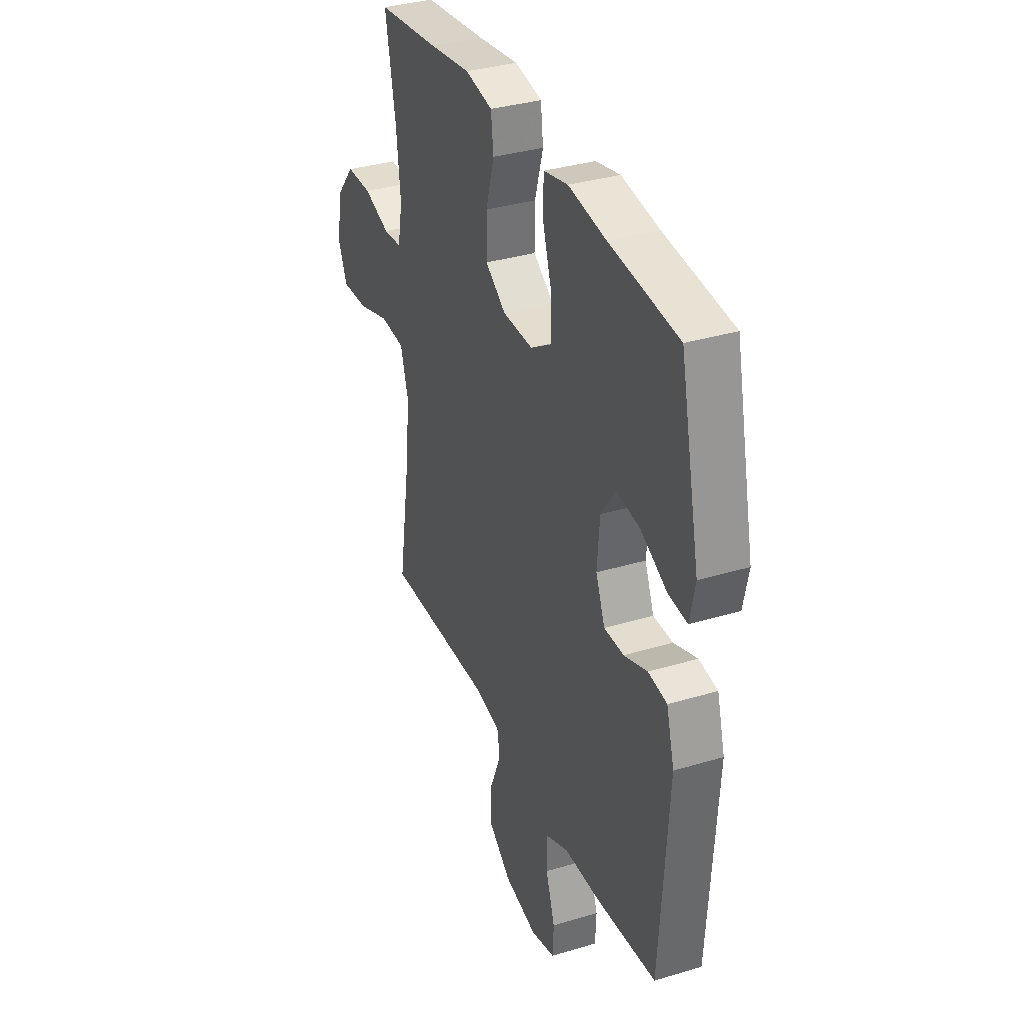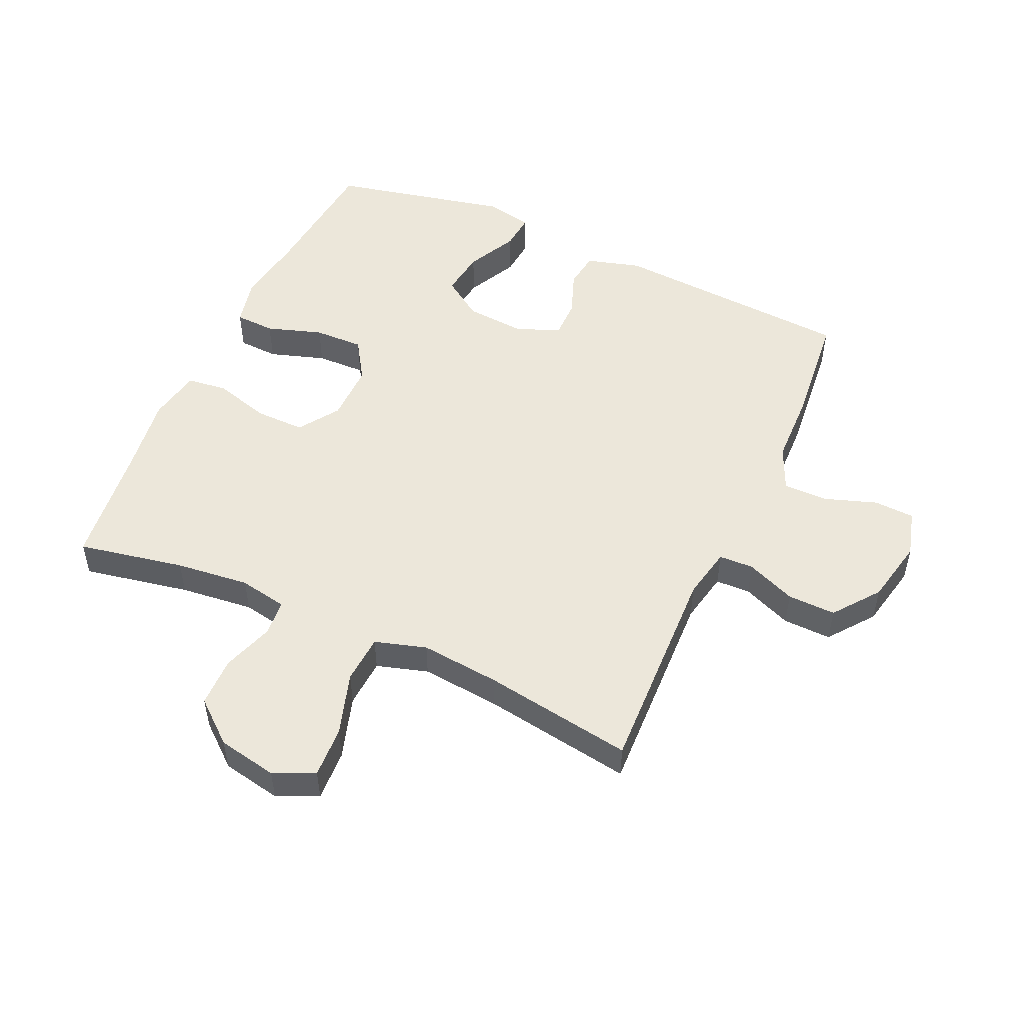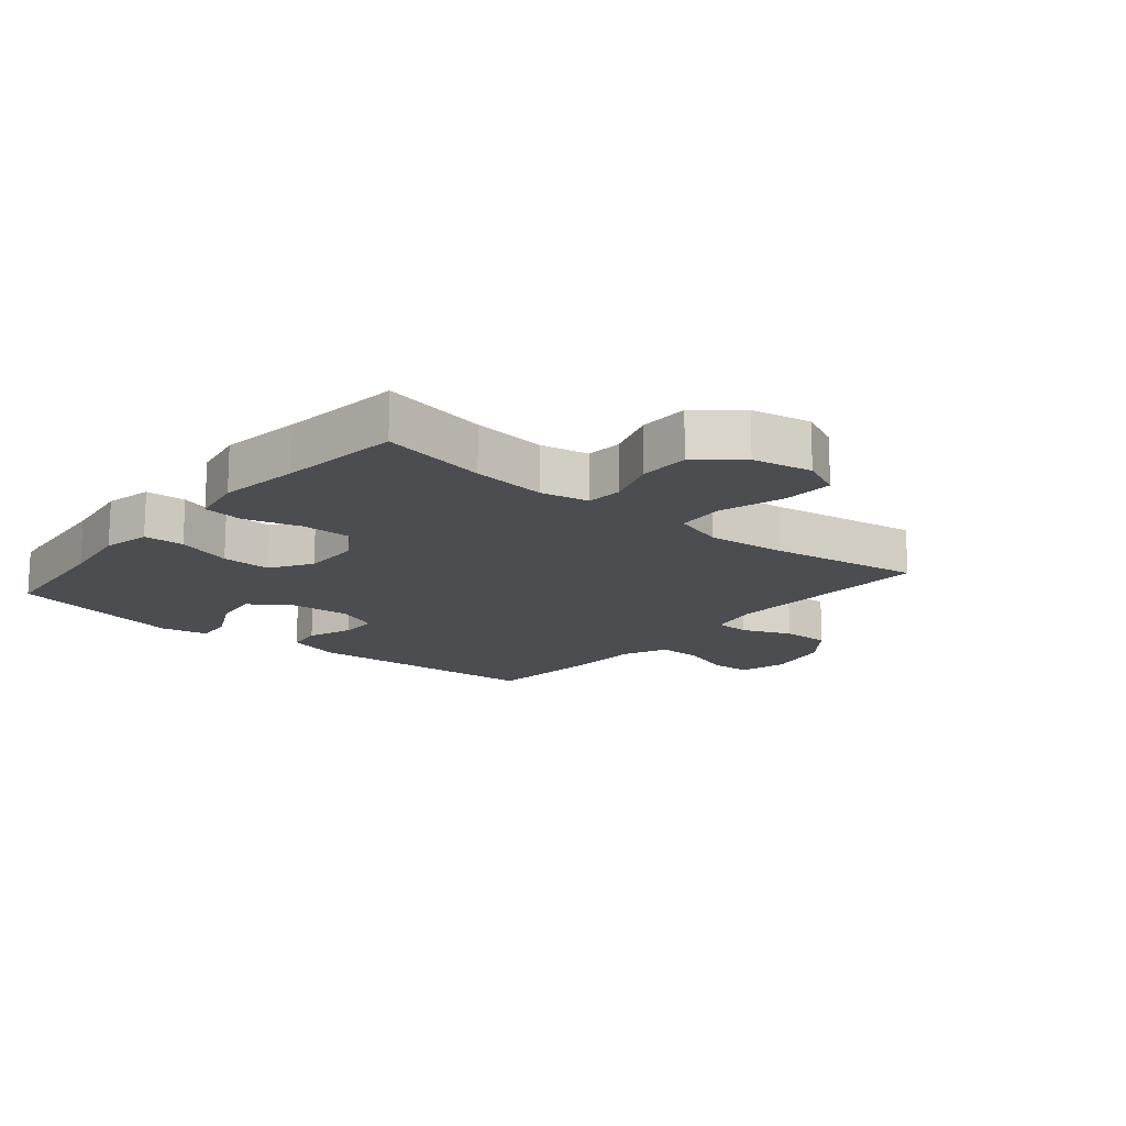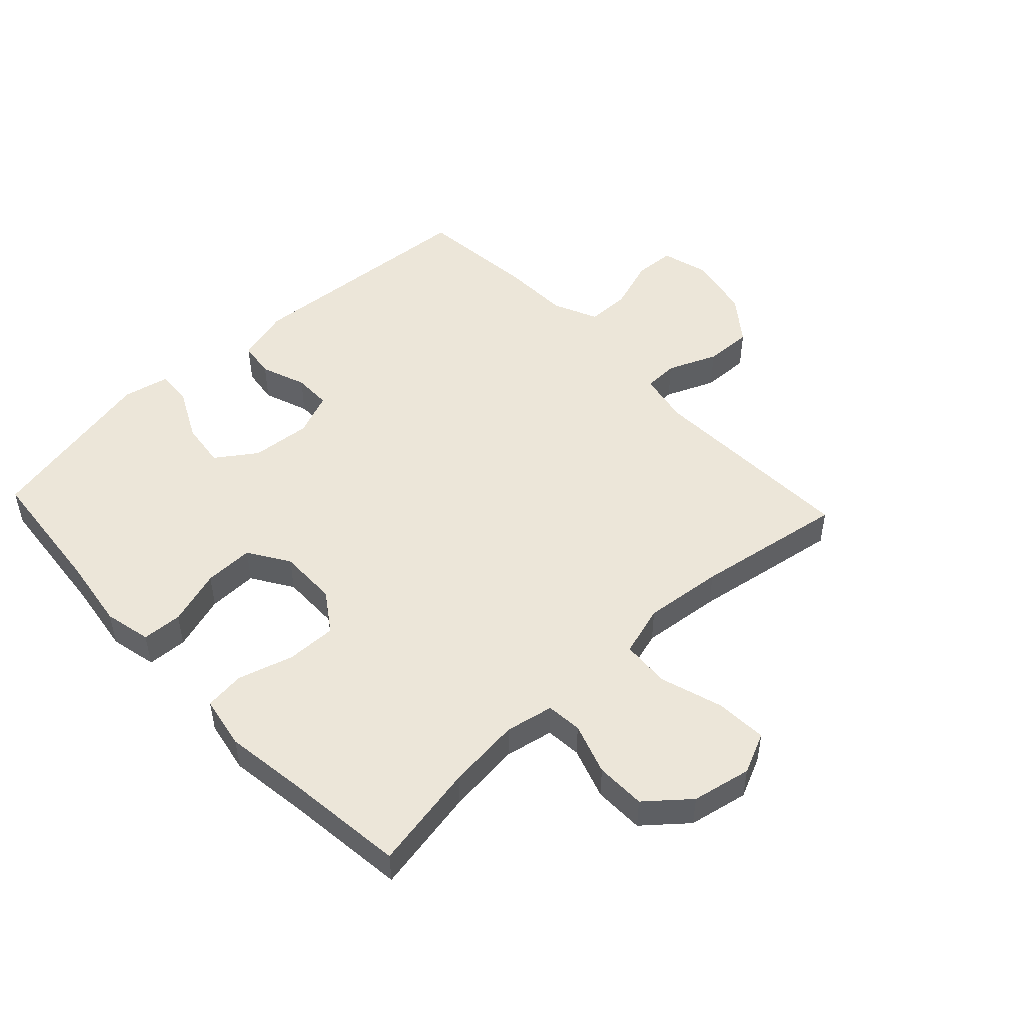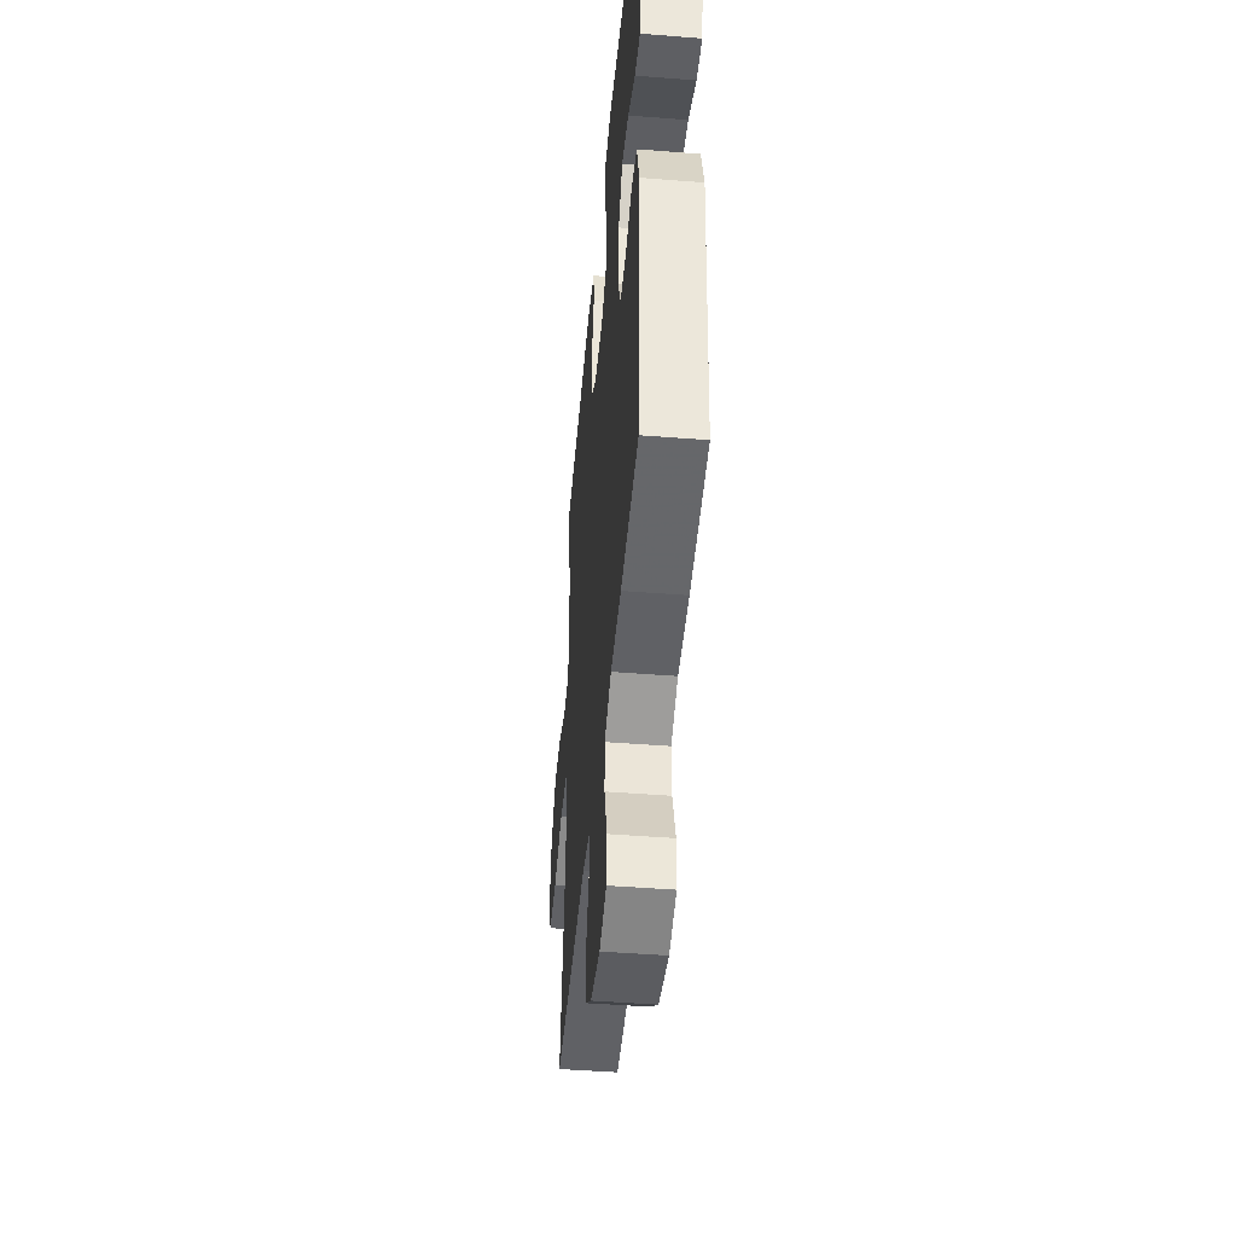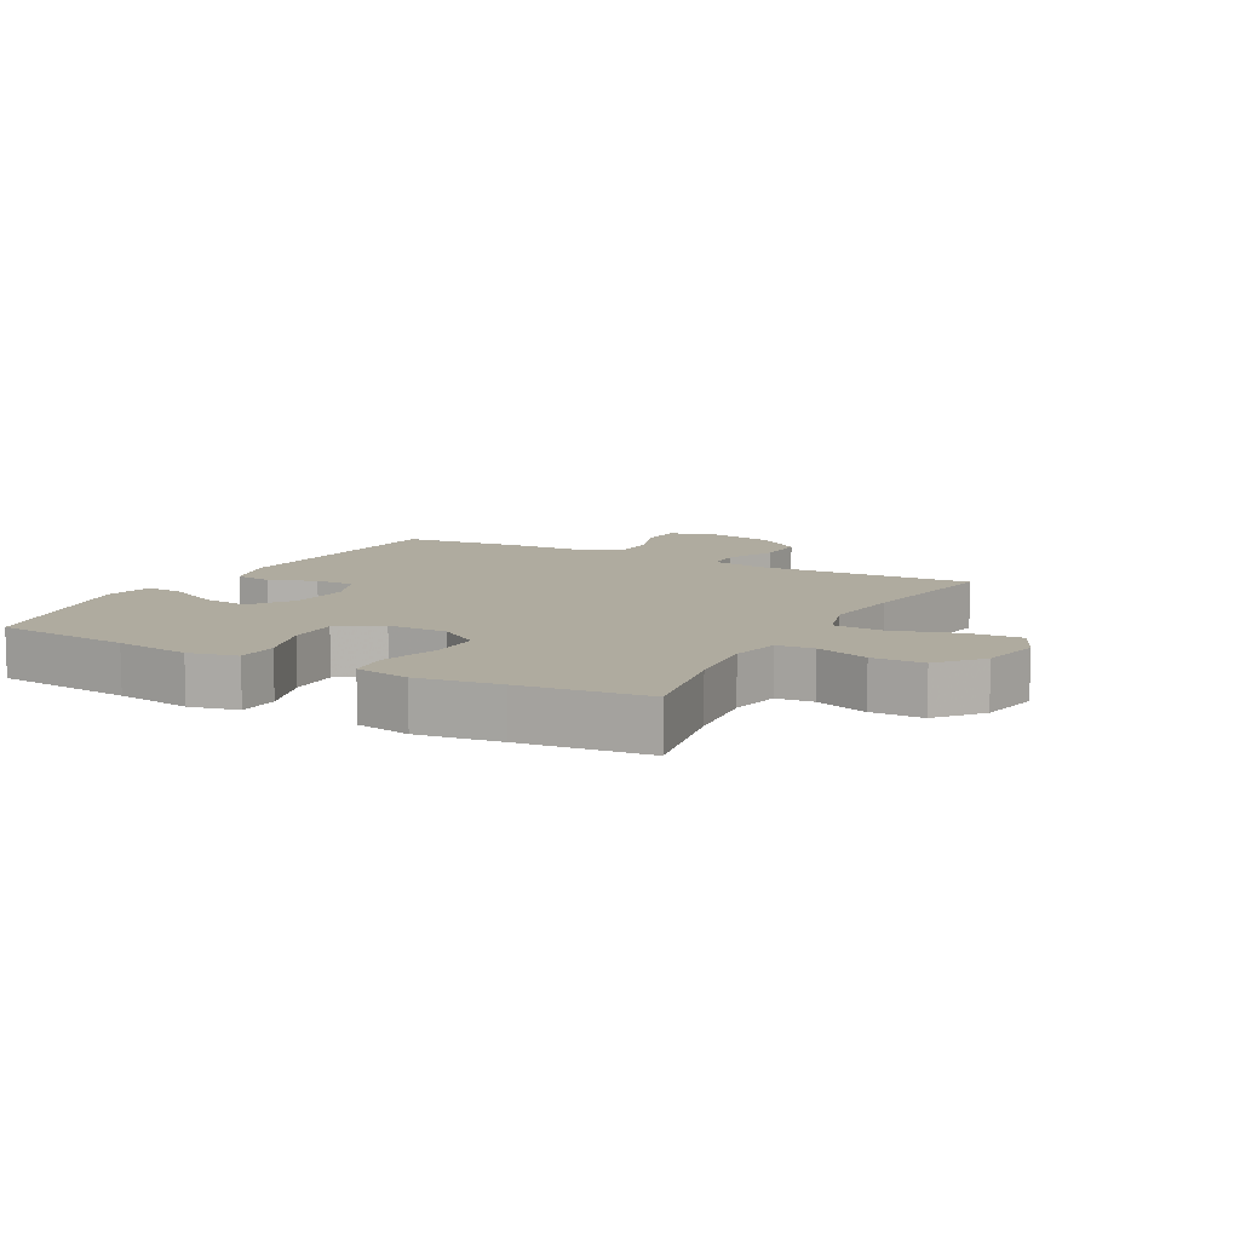
<metadata>
{"format":"obj","ext":"obj","renderer":"f3d","projection":"perspective","resolution":1024,"background":"white","views":[{"elev":34.8,"azim":-111.9,"up":"+Z"},{"elev":51.1,"azim":114.3,"up":"+Y"},{"elev":-15.7,"azim":50.1,"up":"+Y"},{"elev":49.4,"azim":46.9,"up":"+Y"},{"elev":-46.3,"azim":-95.2,"up":"+Z"},{"elev":9.6,"azim":28.5,"up":"+Y"}]}
</metadata>
<code>
v -0.5 0.07 -0.5
v -0.526 0.07 -0.108
v -0.501 0.07 -0.02
v -0.442 0.07 -0.012
v -0.369 0.07 -0.039
v -0.307 0.07 -0.039
v -0.278 0.07 0.031
v -0.286 0.07 0.128
v -0.331 0.07 0.193
v -0.406 0.07 0.183
v -0.488 0.07 0.142
v -0.547 0.07 0.137
v -0.563 0.07 0.213
v -0.5 0.07 0.5
v -0.285 0.07 0.521
v -0.167 0.07 0.538
v -0.091 0.07 0.521
v -0.088 0.07 0.456
v -0.117 0.07 0.366
v -0.119 0.07 0.286
v -0.053 0.07 0.244
v 0.042 0.07 0.245
v 0.107 0.07 0.289
v 0.106 0.07 0.37
v 0.08 0.07 0.46
v 0.088 0.07 0.525
v 0.174 0.07 0.541
v 0.303 0.07 0.523
v 0.5 0.07 0.5
v 0.467 0.07 0.328
v 0.454 0.07 0.209
v 0.469 0.07 0.131
v 0.527 0.07 0.126
v 0.61 0.07 0.154
v 0.691 0.07 0.153
v 0.748 0.07 0.085
v 0.767 0.07 -0.011
v 0.737 0.07 -0.077
v 0.654 0.07 -0.073
v 0.552 0.07 -0.041
v 0.473 0.07 -0.046
v 0.448 0.07 -0.129
v 0.461 0.07 -0.257
v 0.5 0.07 -0.5
v 0.155 0.07 -0.488
v 0.071 0.07 -0.505
v 0.069 0.07 -0.561
v 0.102 0.07 -0.641
v 0.104 0.07 -0.719
v 0.031 0.07 -0.775
v -0.074 0.07 -0.797
v -0.15 0.07 -0.776
v -0.153 0.07 -0.71
v -0.124 0.07 -0.625
v -0.124 0.07 -0.554
v -0.196 0.07 -0.522
v -0.309 0.07 -0.519
v -0.5 0 -0.5
v -0.526 0 -0.108
v -0.501 0 -0.02
v -0.442 0 -0.012
v -0.369 0 -0.039
v -0.307 0 -0.039
v -0.278 0 0.031
v -0.286 0 0.128
v -0.331 0 0.193
v -0.406 0 0.183
v -0.488 0 0.142
v -0.547 0 0.137
v -0.563 0 0.213
v -0.5 0 0.5
v -0.285 0 0.521
v -0.167 0 0.538
v -0.091 0 0.521
v -0.088 0 0.456
v -0.117 0 0.366
v -0.119 0 0.286
v -0.053 0 0.244
v 0.042 0 0.245
v 0.107 0 0.289
v 0.106 0 0.37
v 0.08 0 0.46
v 0.088 0 0.525
v 0.174 0 0.541
v 0.303 0 0.523
v 0.5 0 0.5
v 0.467 0 0.328
v 0.454 0 0.209
v 0.469 0 0.131
v 0.527 0 0.126
v 0.61 0 0.154
v 0.691 0 0.153
v 0.748 0 0.085
v 0.767 0 -0.011
v 0.737 0 -0.077
v 0.654 0 -0.073
v 0.552 0 -0.041
v 0.473 0 -0.046
v 0.448 0 -0.129
v 0.461 0 -0.257
v 0.5 0 -0.5
v 0.155 0 -0.488
v 0.071 0 -0.505
v 0.069 0 -0.561
v 0.102 0 -0.641
v 0.104 0 -0.719
v 0.031 0 -0.775
v -0.074 0 -0.797
v -0.15 0 -0.776
v -0.153 0 -0.71
v -0.124 0 -0.625
v -0.124 0 -0.554
v -0.196 0 -0.522
v -0.309 0 -0.519
f 3 4 5
f 2 3 5
f 1 2 5
f 57 1 5
f 56 57 5
f 55 56 5 6
f 52 53 54
f 51 52 54
f 50 51 54
f 49 50 54
f 48 49 54
f 47 48 54
f 46 47 54 55
f 43 44 45
f 42 43 45 46
f 55 6 7
f 46 55 7
f 42 46 7
f 41 42 7
f 38 39 40
f 37 38 40
f 36 37 40
f 35 36 40
f 34 35 40
f 33 34 40
f 41 7 8
f 40 41 8
f 33 40 8
f 32 33 8
f 28 29 30
f 28 30 31
f 27 28 31
f 26 27 31
f 25 26 31
f 24 25 31
f 23 24 31 32
f 17 18 19
f 16 17 19
f 15 16 19
f 14 15 19
f 13 14 19
f 12 13 19
f 11 12 19
f 10 11 19
f 9 10 19 20
f 8 9 20 21
f 22 23 32
f 8 21 22 32
f 62 61 60
f 62 60 59
f 62 59 58
f 62 58 114
f 62 114 113
f 63 62 113 112
f 111 110 109
f 111 109 108
f 111 108 107
f 111 107 106
f 111 106 105
f 111 105 104
f 112 111 104 103
f 102 101 100
f 103 102 100 99
f 64 63 112
f 64 112 103
f 64 103 99
f 64 99 98
f 97 96 95
f 97 95 94
f 97 94 93
f 97 93 92
f 97 92 91
f 97 91 90
f 65 64 98
f 65 98 97
f 65 97 90
f 65 90 89
f 87 86 85
f 88 87 85
f 88 85 84
f 88 84 83
f 88 83 82
f 88 82 81
f 89 88 81 80
f 76 75 74
f 76 74 73
f 76 73 72
f 76 72 71
f 76 71 70
f 76 70 69
f 76 69 68
f 76 68 67
f 77 76 67 66
f 78 77 66 65
f 89 80 79
f 89 79 78 65
f 1 58 59 2
f 2 59 60 3
f 3 60 61 4
f 4 61 62 5
f 5 62 63 6
f 6 63 64 7
f 7 64 65 8
f 8 65 66 9
f 9 66 67 10
f 10 67 68 11
f 11 68 69 12
f 12 69 70 13
f 13 70 71 14
f 14 71 72 15
f 15 72 73 16
f 16 73 74 17
f 17 74 75 18
f 18 75 76 19
f 19 76 77 20
f 20 77 78 21
f 21 78 79 22
f 22 79 80 23
f 23 80 81 24
f 24 81 82 25
f 25 82 83 26
f 26 83 84 27
f 27 84 85 28
f 28 85 86 29
f 29 86 87 30
f 30 87 88 31
f 31 88 89 32
f 32 89 90 33
f 33 90 91 34
f 34 91 92 35
f 35 92 93 36
f 36 93 94 37
f 37 94 95 38
f 38 95 96 39
f 39 96 97 40
f 40 97 98 41
f 41 98 99 42
f 42 99 100 43
f 43 100 101 44
f 44 101 102 45
f 45 102 103 46
f 46 103 104 47
f 47 104 105 48
f 48 105 106 49
f 49 106 107 50
f 50 107 108 51
f 51 108 109 52
f 52 109 110 53
f 53 110 111 54
f 54 111 112 55
f 55 112 113 56
f 56 113 114 57
f 57 114 58 1

</code>
